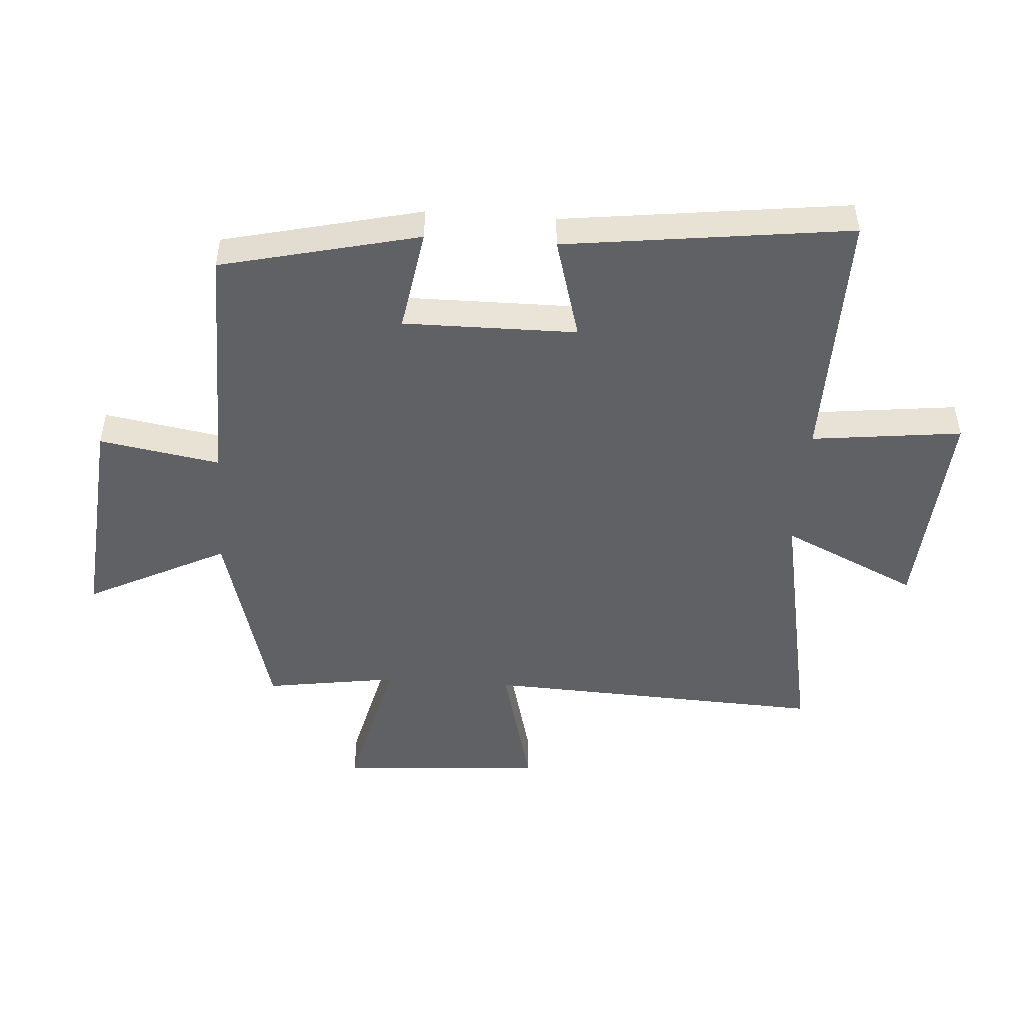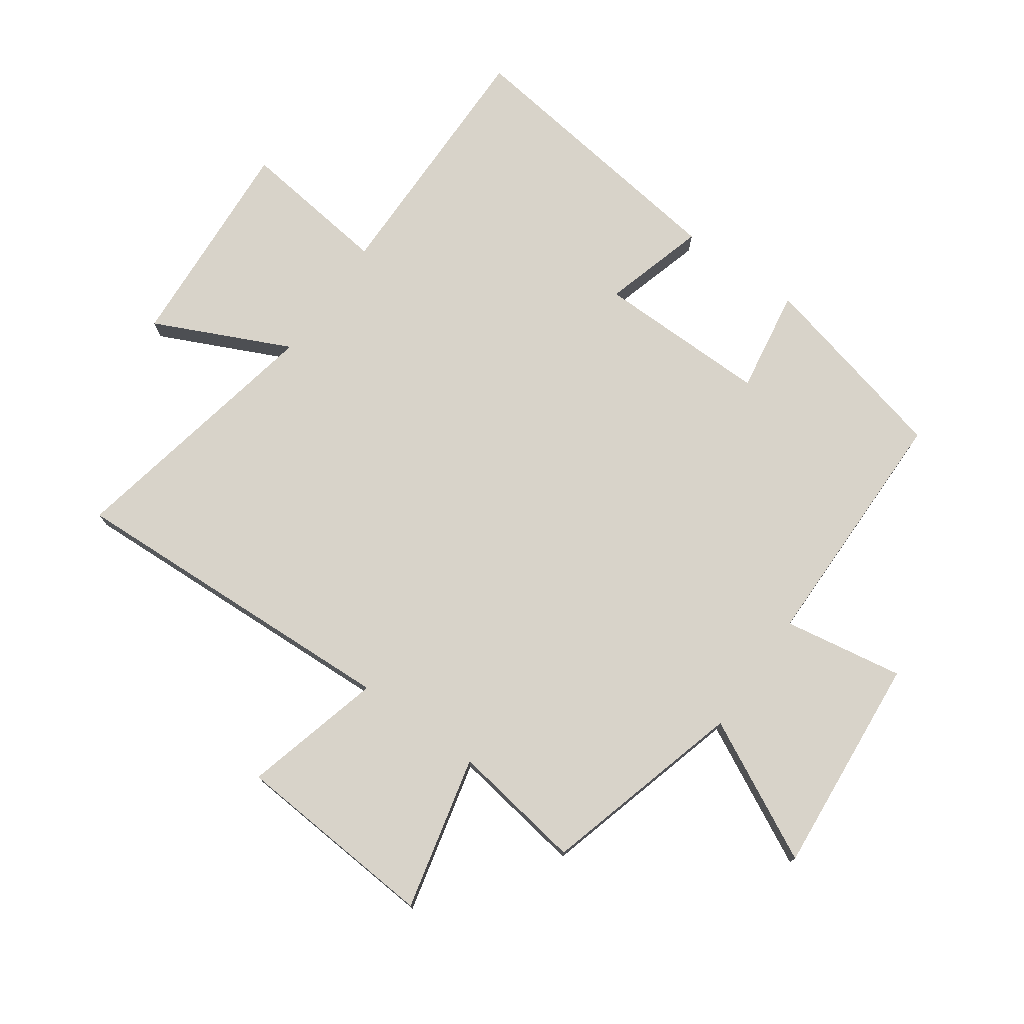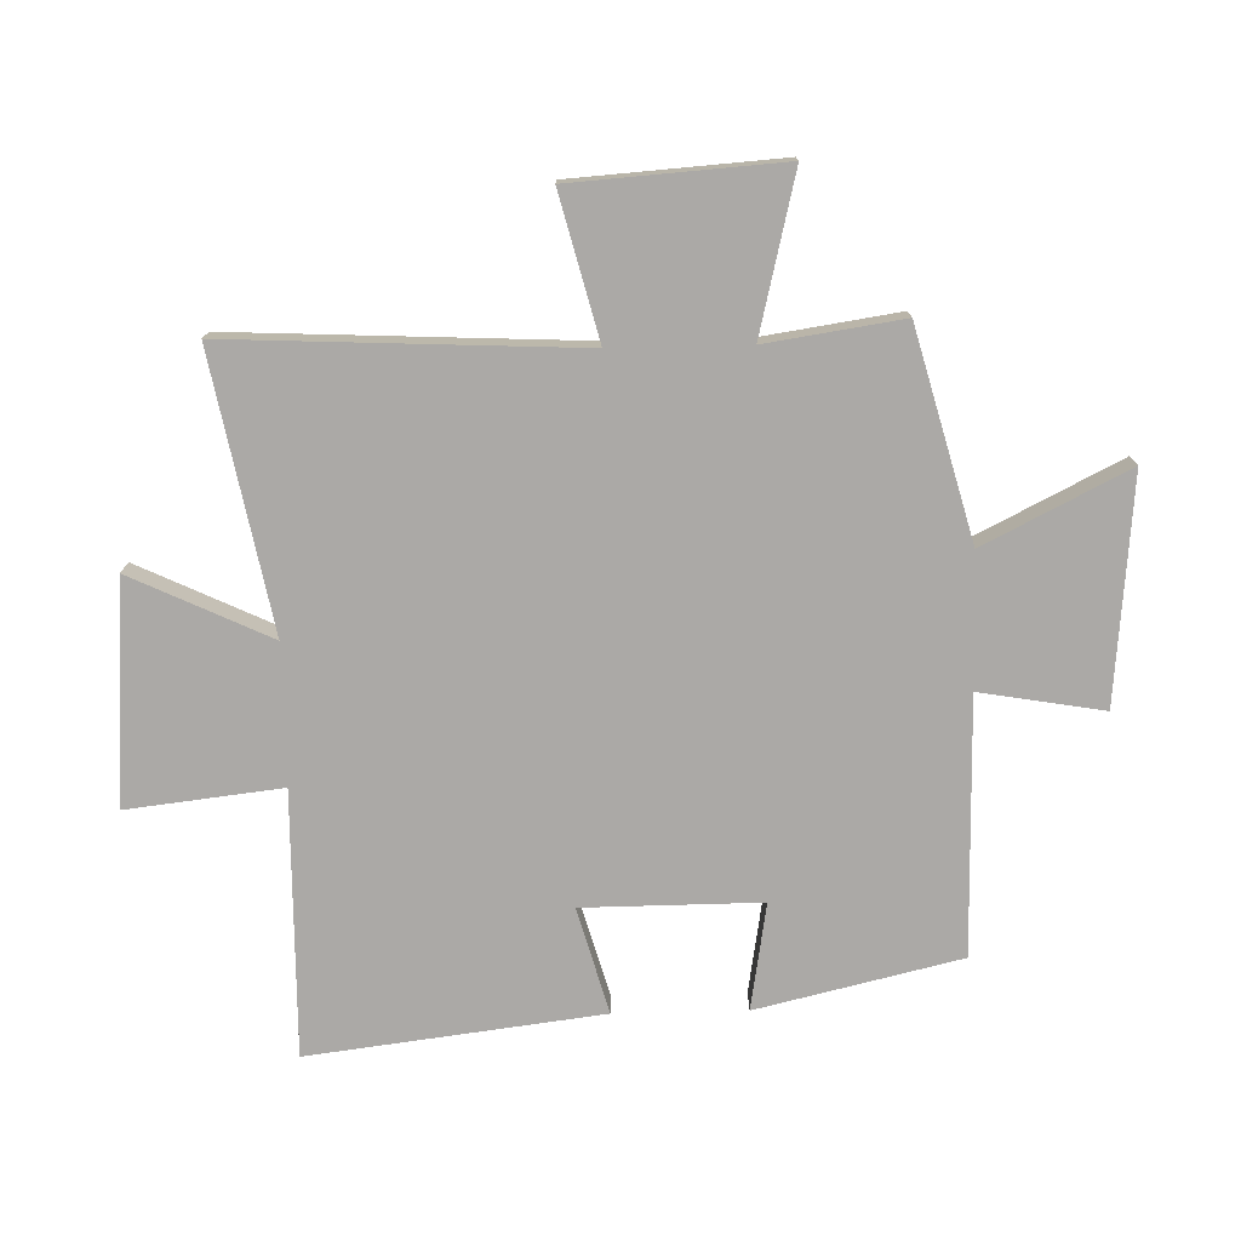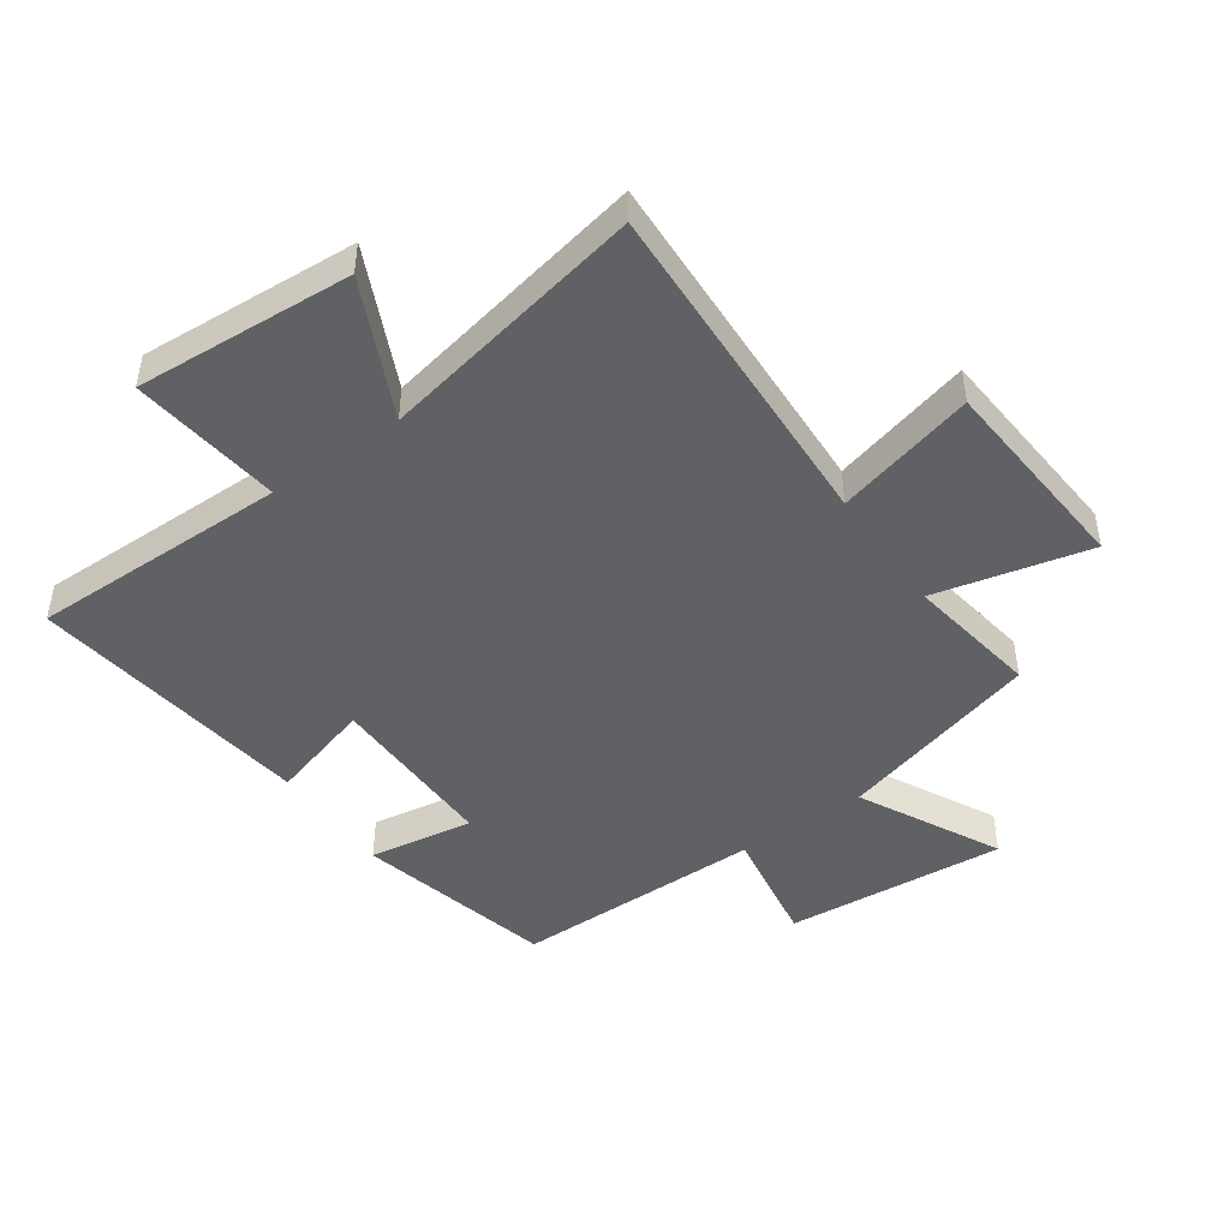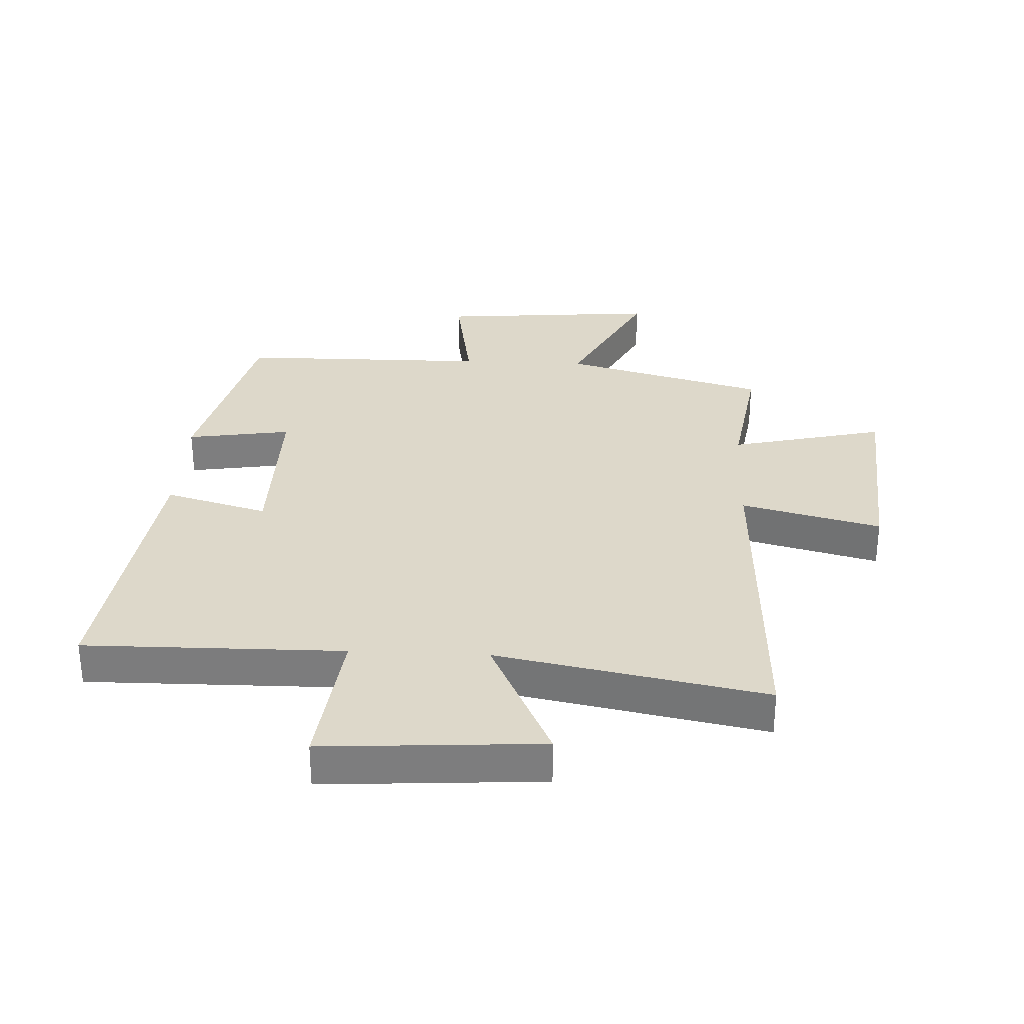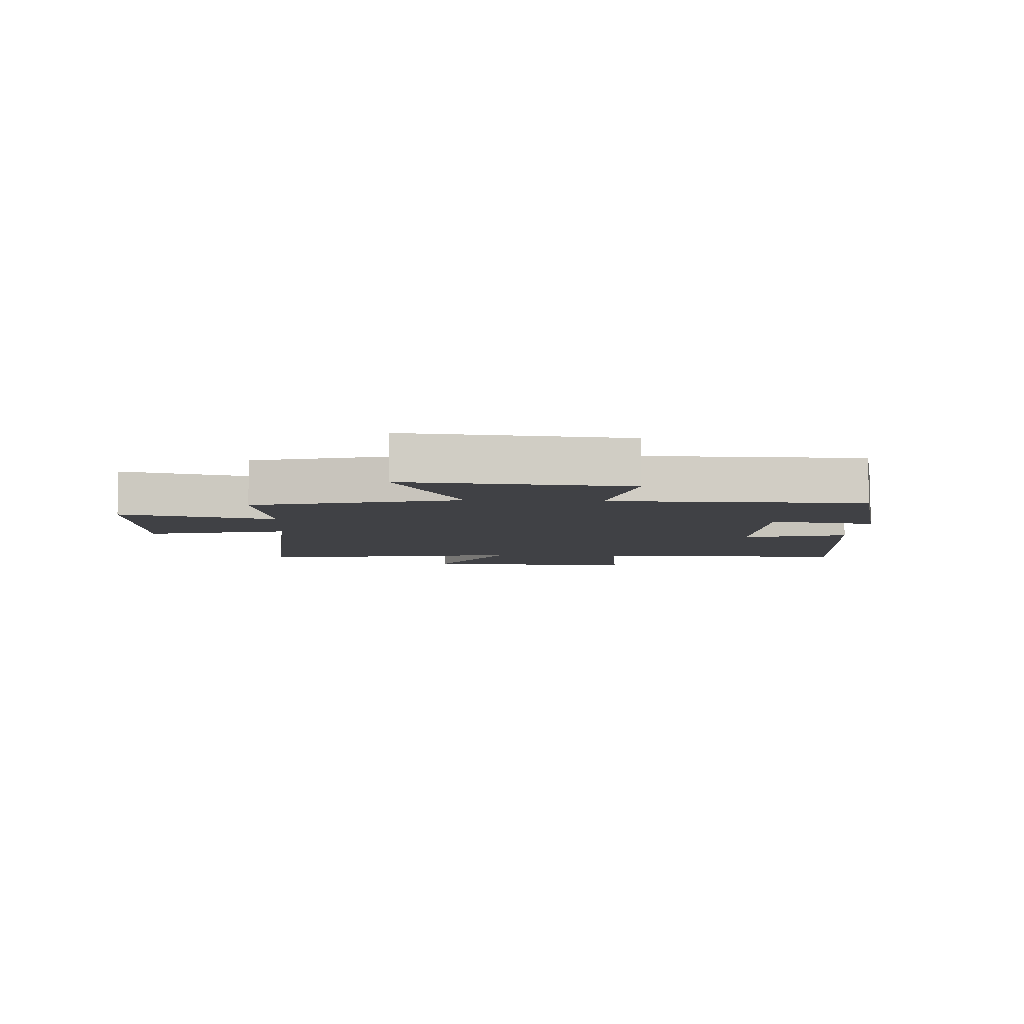
<metadata>
{"format":"obj","ext":"obj","renderer":"f3d","projection":"perspective","resolution":1024,"background":"white","views":[{"elev":-48.1,"azim":-94.0,"up":"+Y"},{"elev":75.8,"azim":125.5,"up":"+Y"},{"elev":-75.6,"azim":91.3,"up":"+Y"},{"elev":-46.5,"azim":35.3,"up":"+Y"},{"elev":31.0,"azim":2.8,"up":"+Y"},{"elev":-5.9,"azim":176.5,"up":"+Y"}]}
</metadata>
<code>
v 0.533 0.07 -0.409
v 0.2 0.07 -0.5
v 0.316 0.07 -0.73
v -0.046 0.07 -0.698
v -0.012 0.07 -0.5
v -0.423 0.07 -0.496
v -0.5 0.07 -0.171
v -0.329 0.07 -0.199
v -0.331 0.07 0.085
v -0.5 0.07 0.037
v -0.559 0.07 0.505
v -0.135 0.07 0.5
v -0.164 0.07 0.747
v 0.192 0.07 0.723
v 0.087 0.07 0.5
v 0.526 0.07 0.585
v 0.5 0.07 0.025
v 0.729 0.07 0.084
v 0.753 0.07 -0.252
v 0.5 0.07 -0.191
v 0.533 0 -0.409
v 0.2 0 -0.5
v 0.316 0 -0.73
v -0.046 0 -0.698
v -0.012 0 -0.5
v -0.423 0 -0.496
v -0.5 0 -0.171
v -0.329 0 -0.199
v -0.331 0 0.085
v -0.5 0 0.037
v -0.559 0 0.505
v -0.135 0 0.5
v -0.164 0 0.747
v 0.192 0 0.723
v 0.087 0 0.5
v 0.526 0 0.585
v 0.5 0 0.025
v 0.729 0 0.084
v 0.753 0 -0.252
v 0.5 0 -0.191
f 17 18 19 20
f 15 16 17
f 15 17 20
f 12 13 14 15
f 12 15 20 1
f 9 10 11 12
f 8 9 12 1
f 5 6 7 8
f 2 3 4 5
f 1 2 5 8
f 40 39 38 37
f 37 36 35
f 40 37 35
f 35 34 33 32
f 21 40 35 32
f 32 31 30 29
f 21 32 29 28
f 28 27 26 25
f 25 24 23 22
f 28 25 22 21
f 1 21 22 2
f 2 22 23 3
f 3 23 24 4
f 4 24 25 5
f 5 25 26 6
f 6 26 27 7
f 7 27 28 8
f 8 28 29 9
f 9 29 30 10
f 10 30 31 11
f 11 31 32 12
f 12 32 33 13
f 13 33 34 14
f 14 34 35 15
f 15 35 36 16
f 16 36 37 17
f 17 37 38 18
f 18 38 39 19
f 19 39 40 20
f 20 40 21 1

</code>
